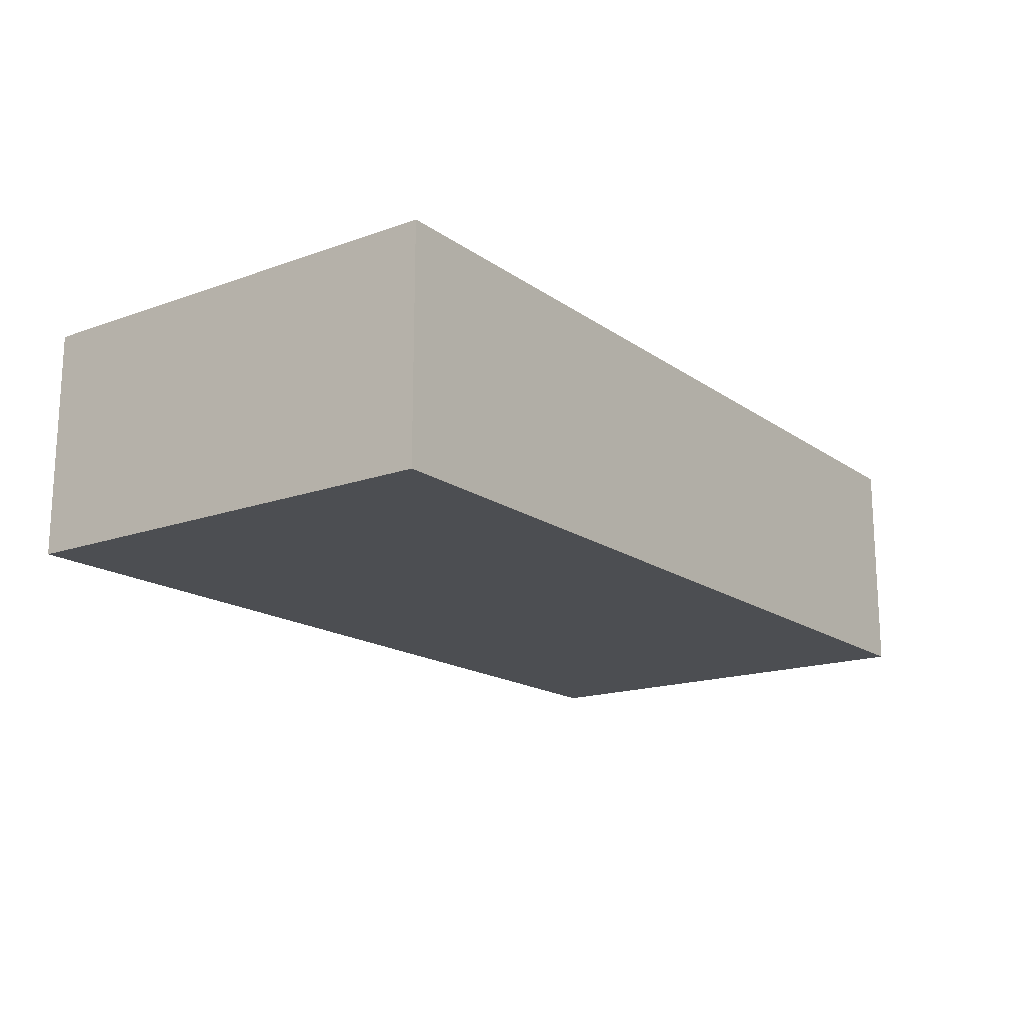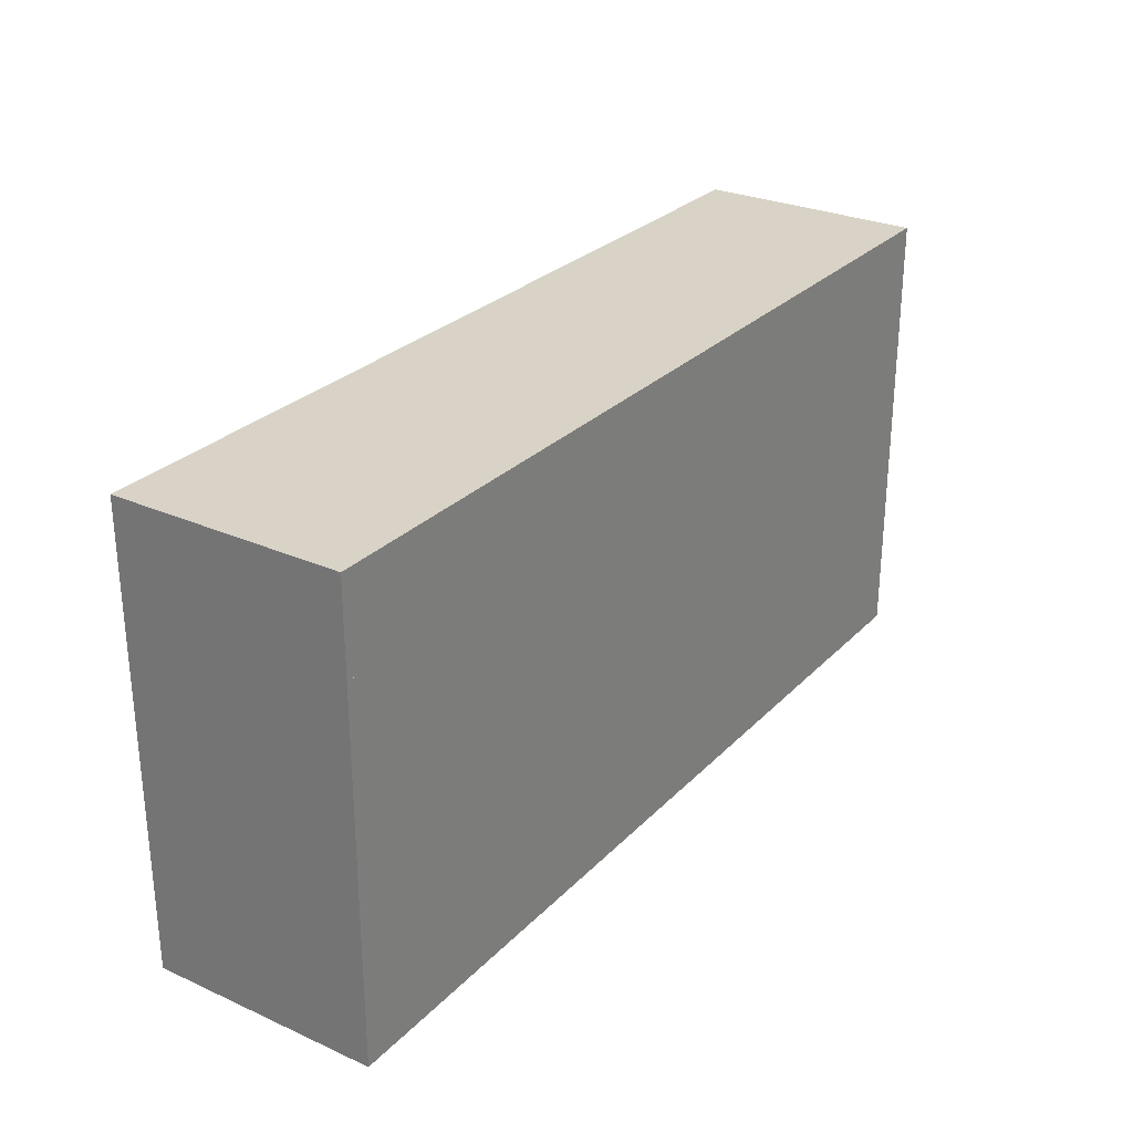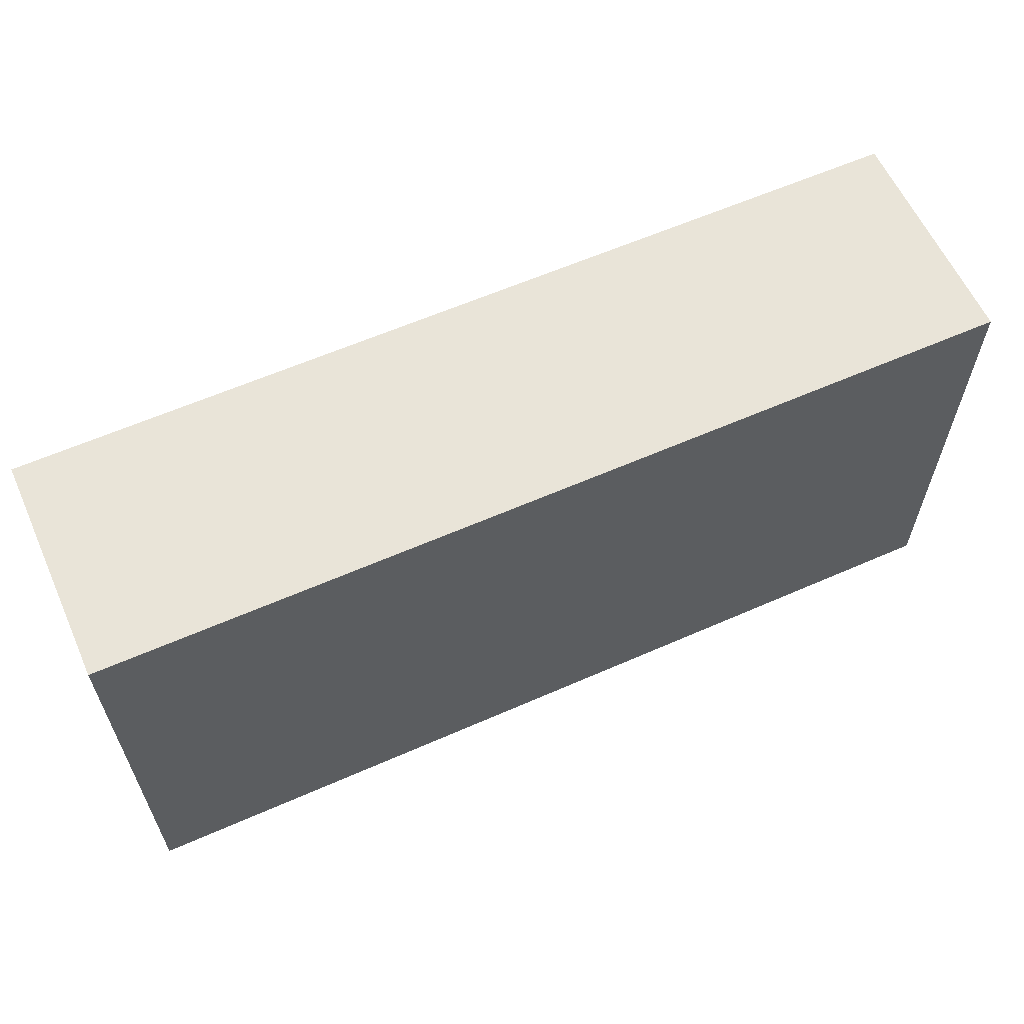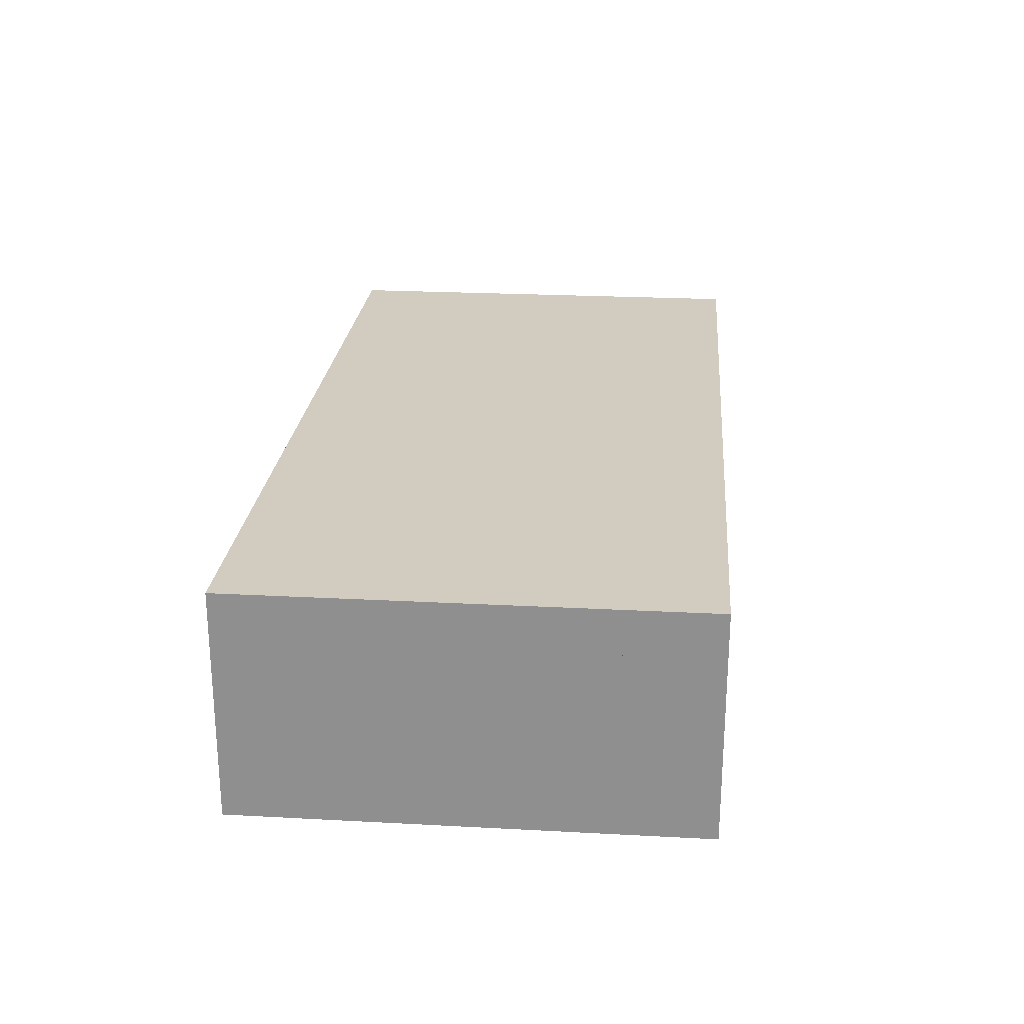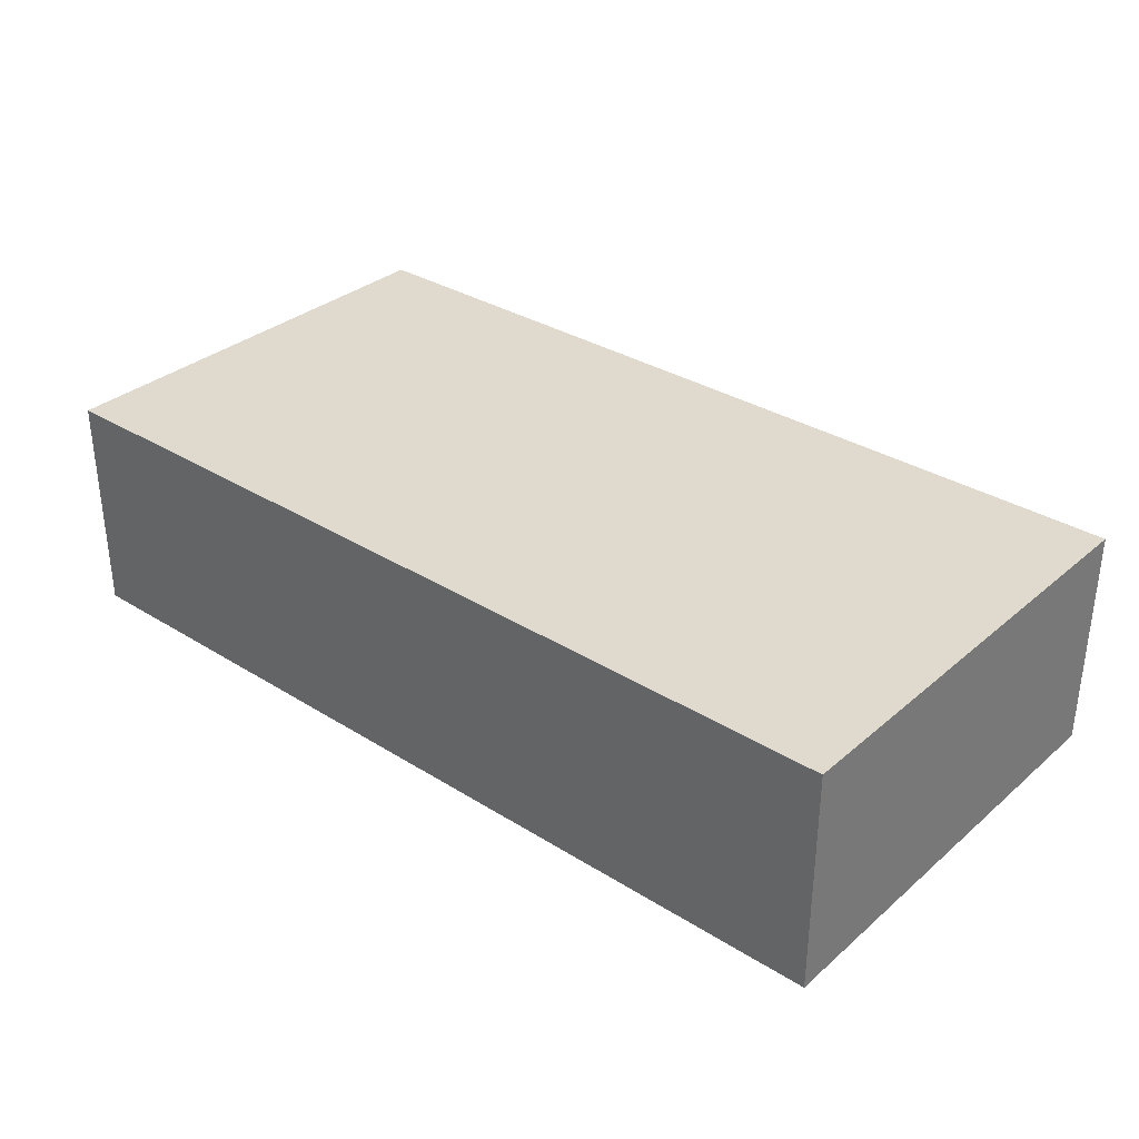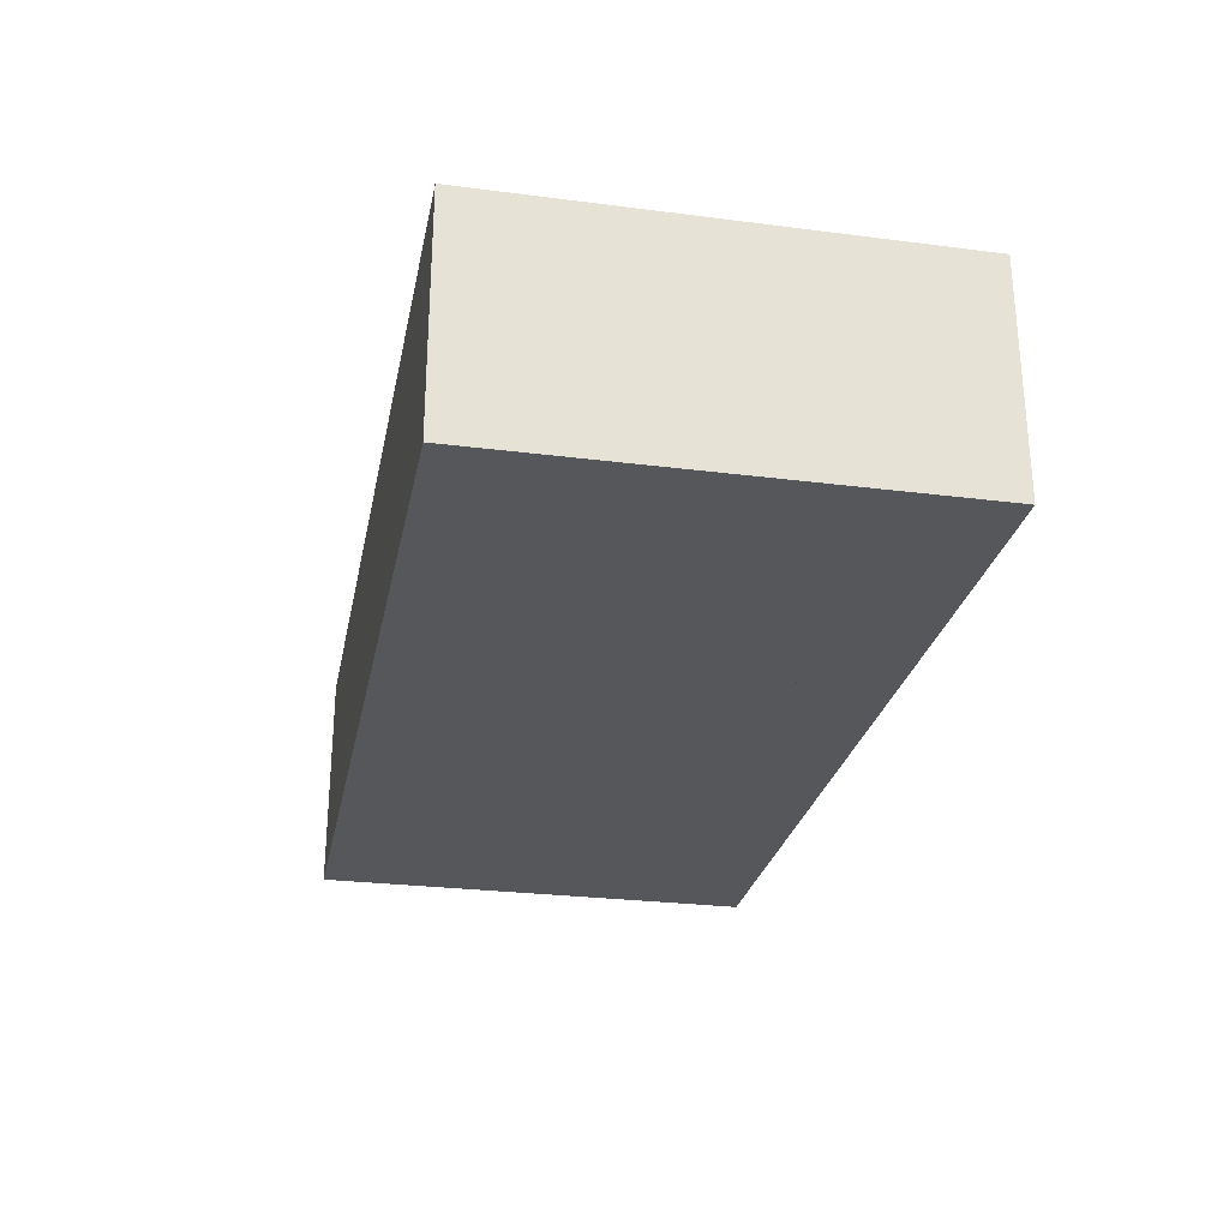
<metadata>
{"format":"obj","ext":"obj","renderer":"f3d","projection":"perspective","resolution":1024,"background":"white","views":[{"elev":-16.8,"azim":126.0,"up":"+Y"},{"elev":27.8,"azim":124.1,"up":"+Z"},{"elev":60.7,"azim":-24.2,"up":"+Z"},{"elev":23.8,"azim":95.1,"up":"+Y"},{"elev":32.9,"azim":-139.3,"up":"+Y"},{"elev":-27.0,"azim":-101.2,"up":"+Y"}]}
</metadata>
<code>
o RAIL_BASE_Cube_Cube
v 0.5 0.25 -0.15
v 0.5 0 -0.15
v 0.5 0.25 0.15
v 0.5 0 0.15
v -0.5 0.25 -0.15
v -0.5 0 -0.15
v -0.5 0.25 0.15
v -0.5 0 0.15
f 1 5 7 3
f 4 3 7 8
f 8 7 5 6
f 6 2 4 8
f 2 1 3 4
f 6 5 1 2
o RAIL_RIGHT_Cube_Cube.002
v 0.5 0.25 -0.25
v 0.5 0 -0.25
v 0.5 0.25 -0.15
v 0.5 0 -0.15
v -0.5 0.25 -0.25
v -0.5 0 -0.25
v -0.5 0.25 -0.15
v -0.5 0 -0.15
f 9 13 15 11
f 12 11 15 16
f 16 15 13 14
f 14 10 12 16
f 10 9 11 12
f 14 13 9 10
o RAIL_LEFT_Cube_Cube.003
v 0.5 0.25 0.15
v 0.5 0 0.15
v 0.5 0.25 0.25
v 0.5 0 0.25
v -0.5 0.25 0.15
v -0.5 0 0.15
v -0.5 0.25 0.25
v -0.5 0 0.25
f 17 21 23 19
f 20 19 23 24
f 24 23 21 22
f 22 18 20 24
f 18 17 19 20
f 22 21 17 18

</code>
